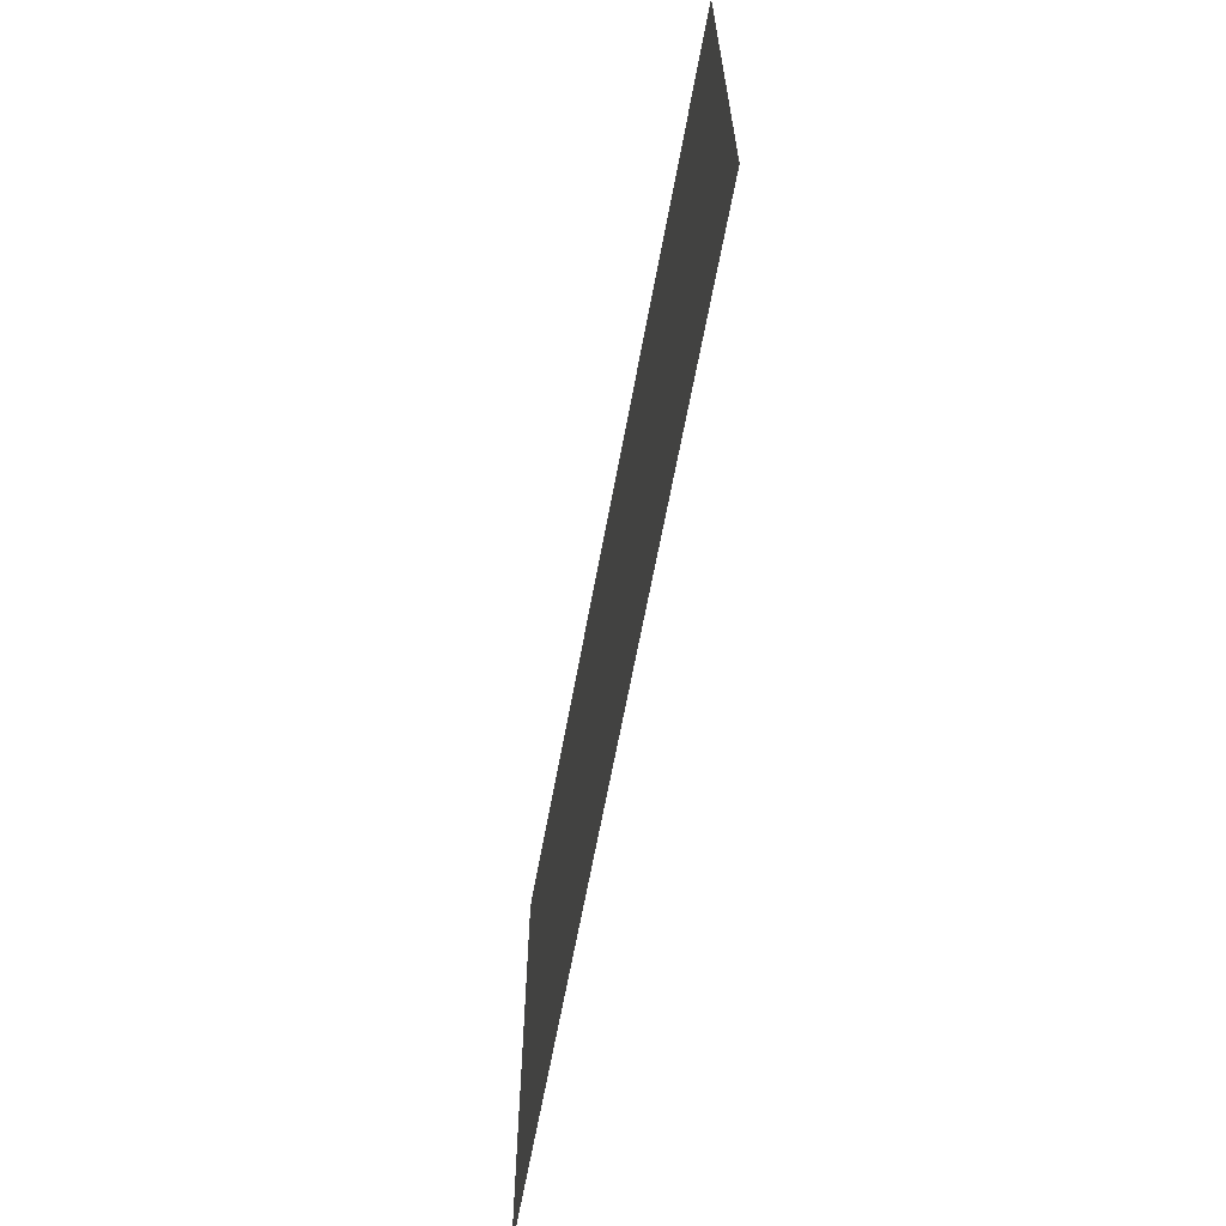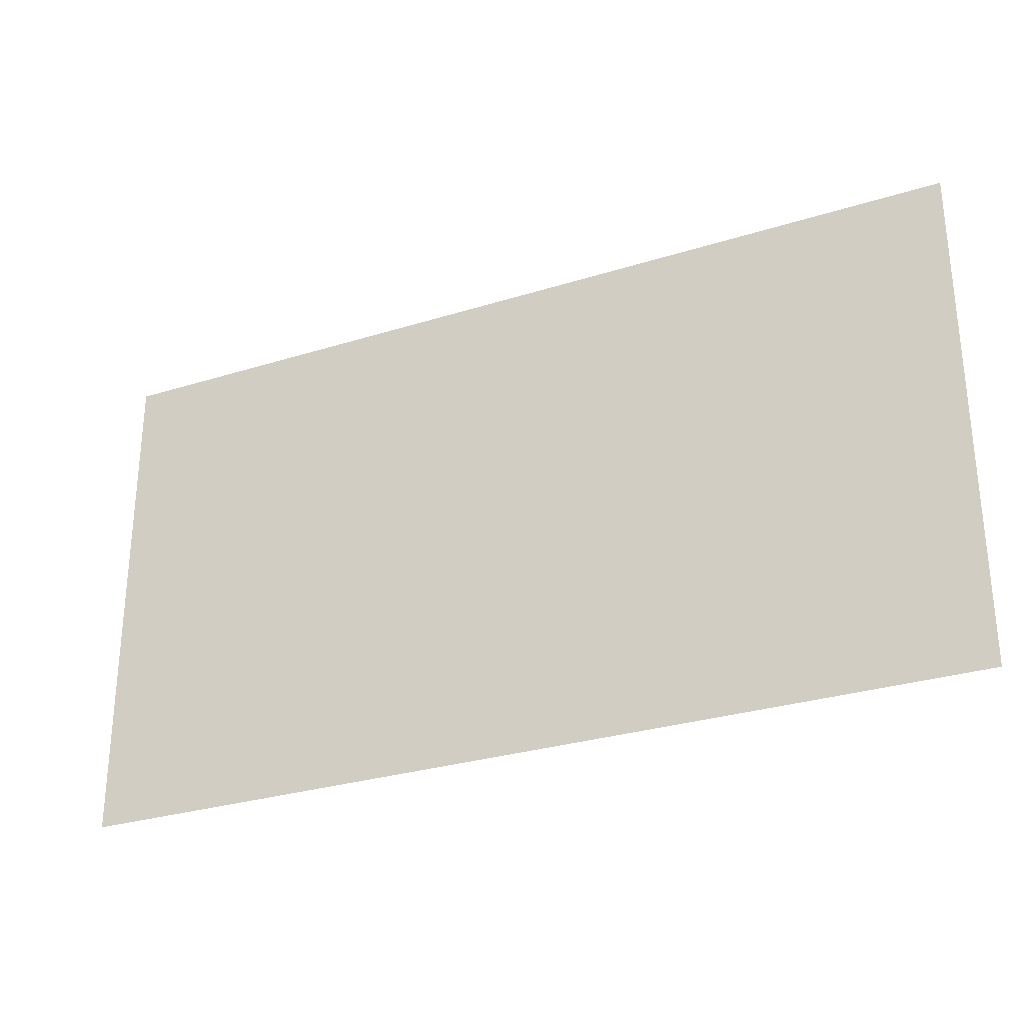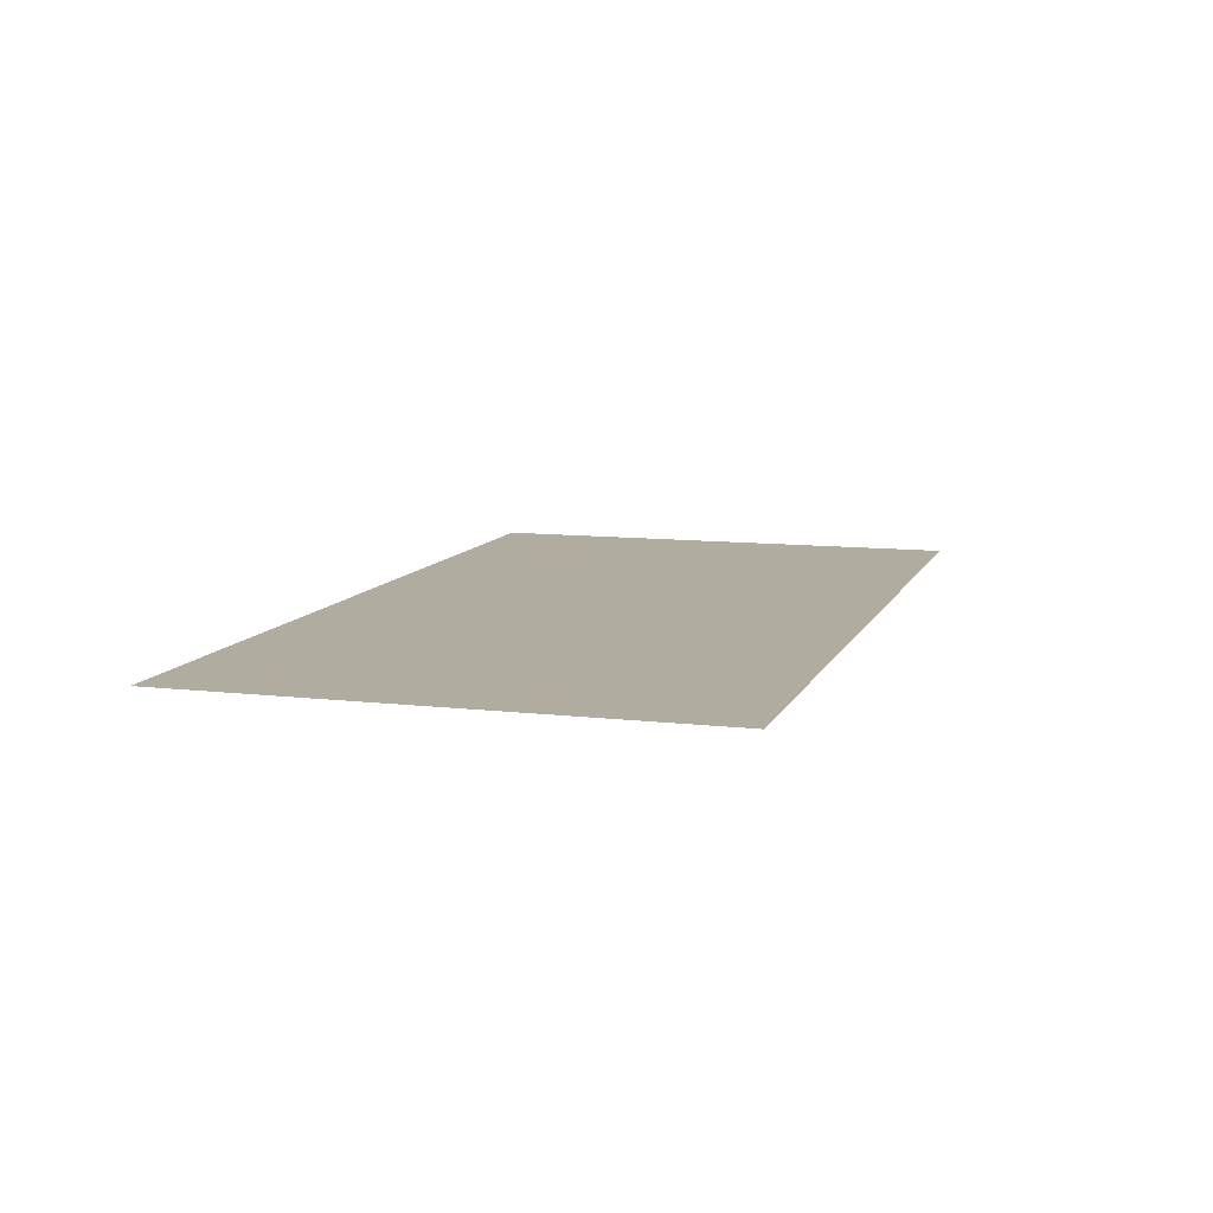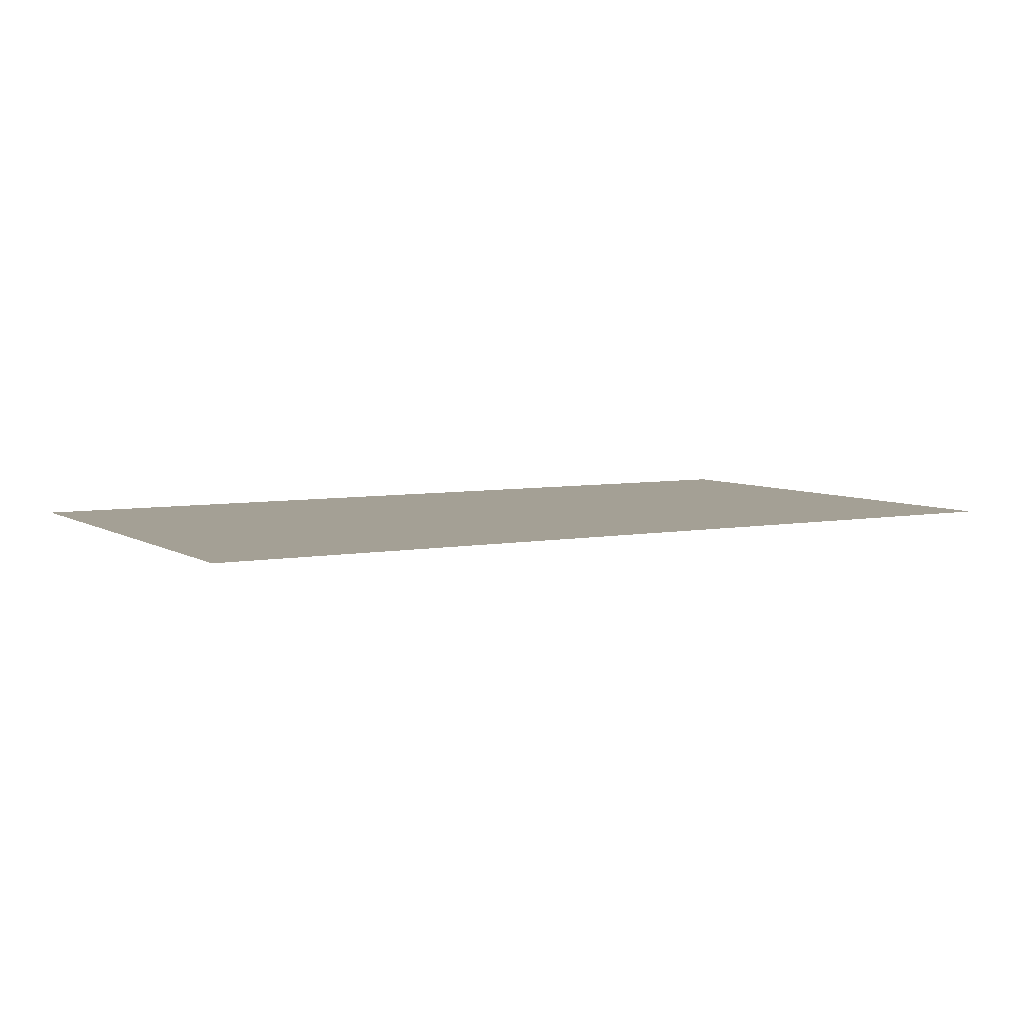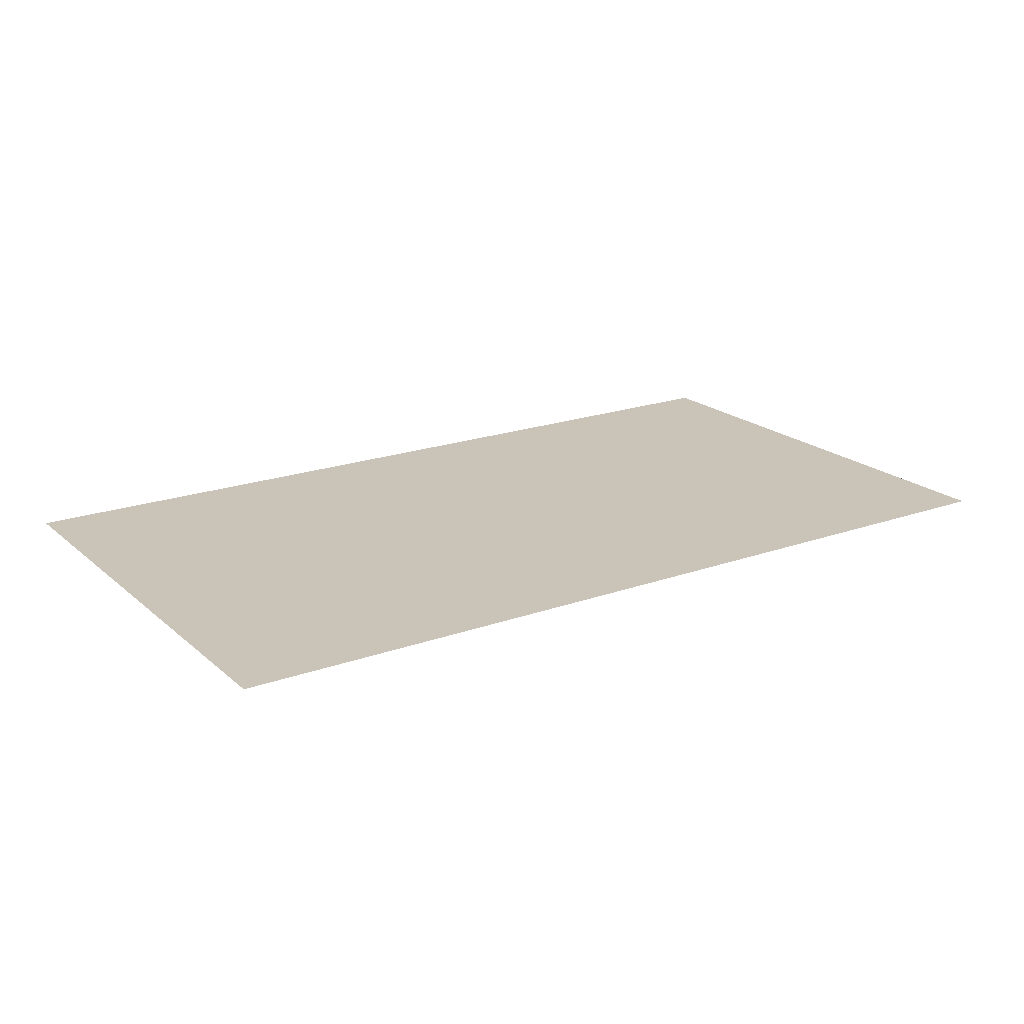
<metadata>
{"format":"obj","ext":"obj","renderer":"f3d","projection":"perspective","resolution":1024,"background":"white","views":[{"elev":-64.2,"azim":79.6,"up":"+Z"},{"elev":-29.1,"azim":25.0,"up":"+Z"},{"elev":10.0,"azim":106.8,"up":"+Y"},{"elev":5.8,"azim":149.9,"up":"+Y"},{"elev":19.9,"azim":146.6,"up":"+Y"}]}
</metadata>
<code>
v 2756 -436 -7116
v 2756 -436 -7092
v 2756 -436 -7068
v 2884 -436 -7116
v 2756 -436 -7116
v 2756 -436 -7068
v 2884 -436 -7092
v 2884 -436 -7116
v 2756 -436 -7068
v 2884 -436 -7068
v 2884 -436 -7092
v 2756 -436 -7068
v 2884 -436 -7044
v 2884 -436 -7068
v 2756 -436 -7068
v 2756 -436 -7044
v 2884 -436 -7044
v 2756 -436 -7068
f 1 2 3
f 4 5 6
f 7 8 9
f 10 11 12
f 13 14 15
f 16 17 18

</code>
